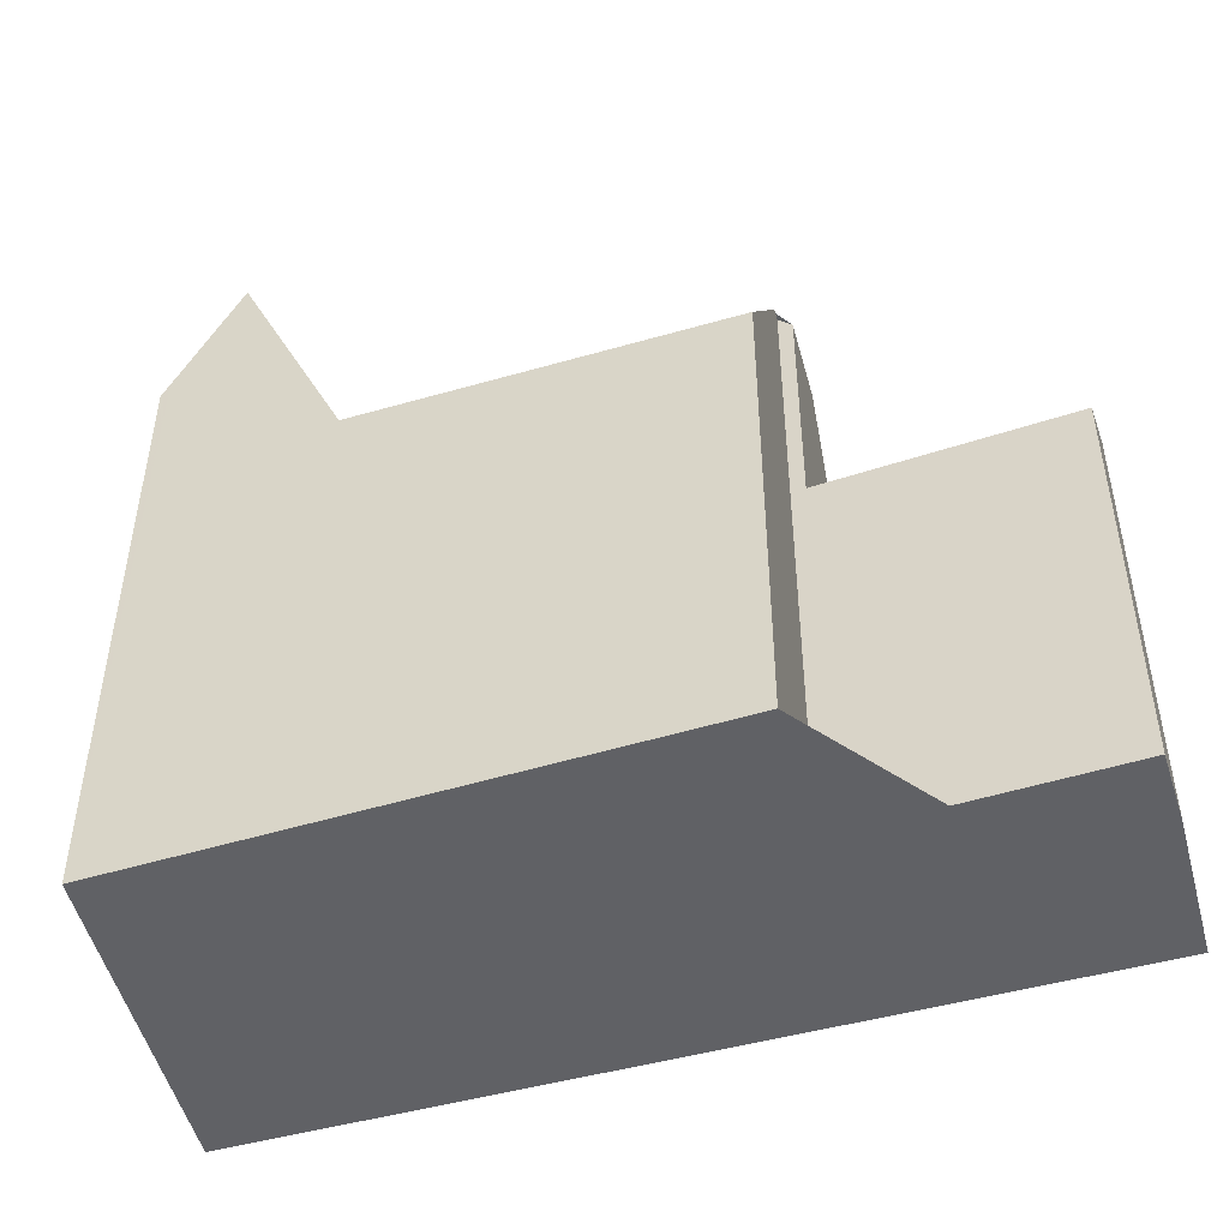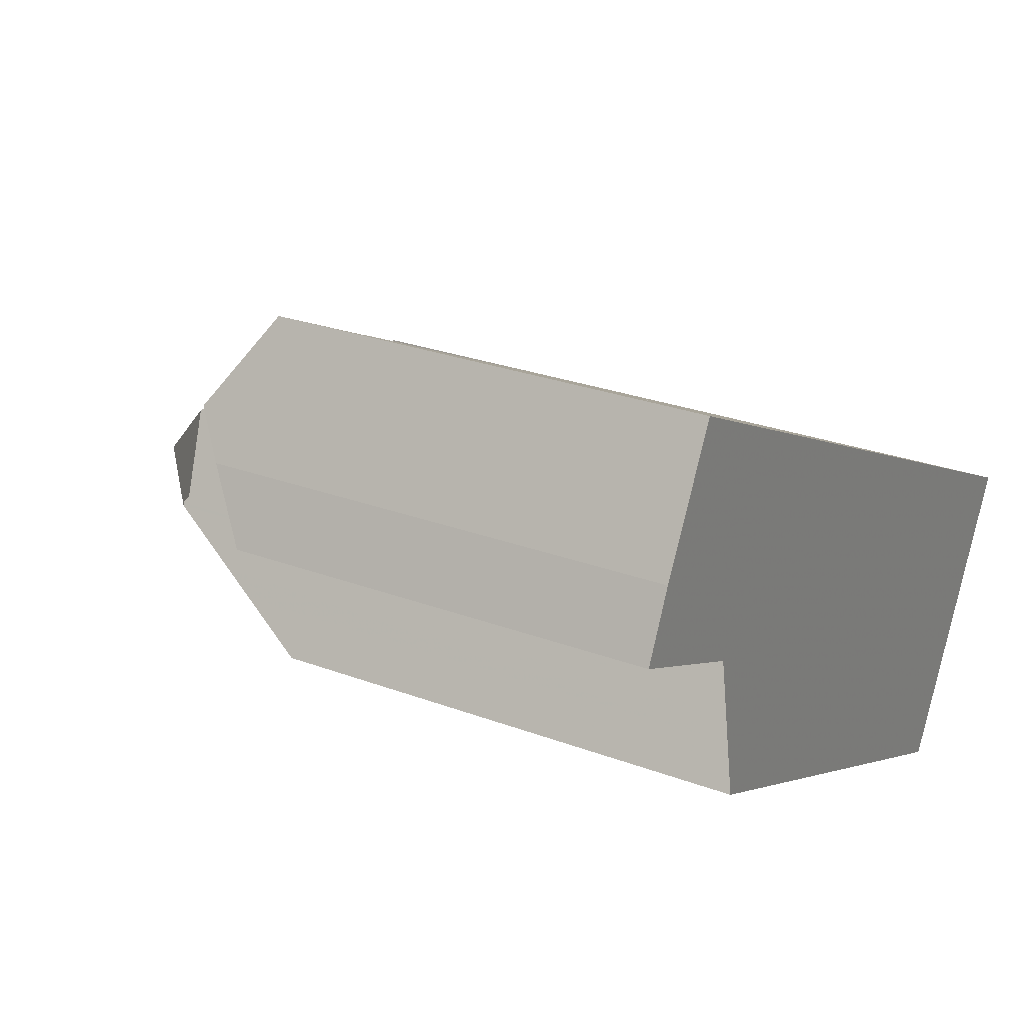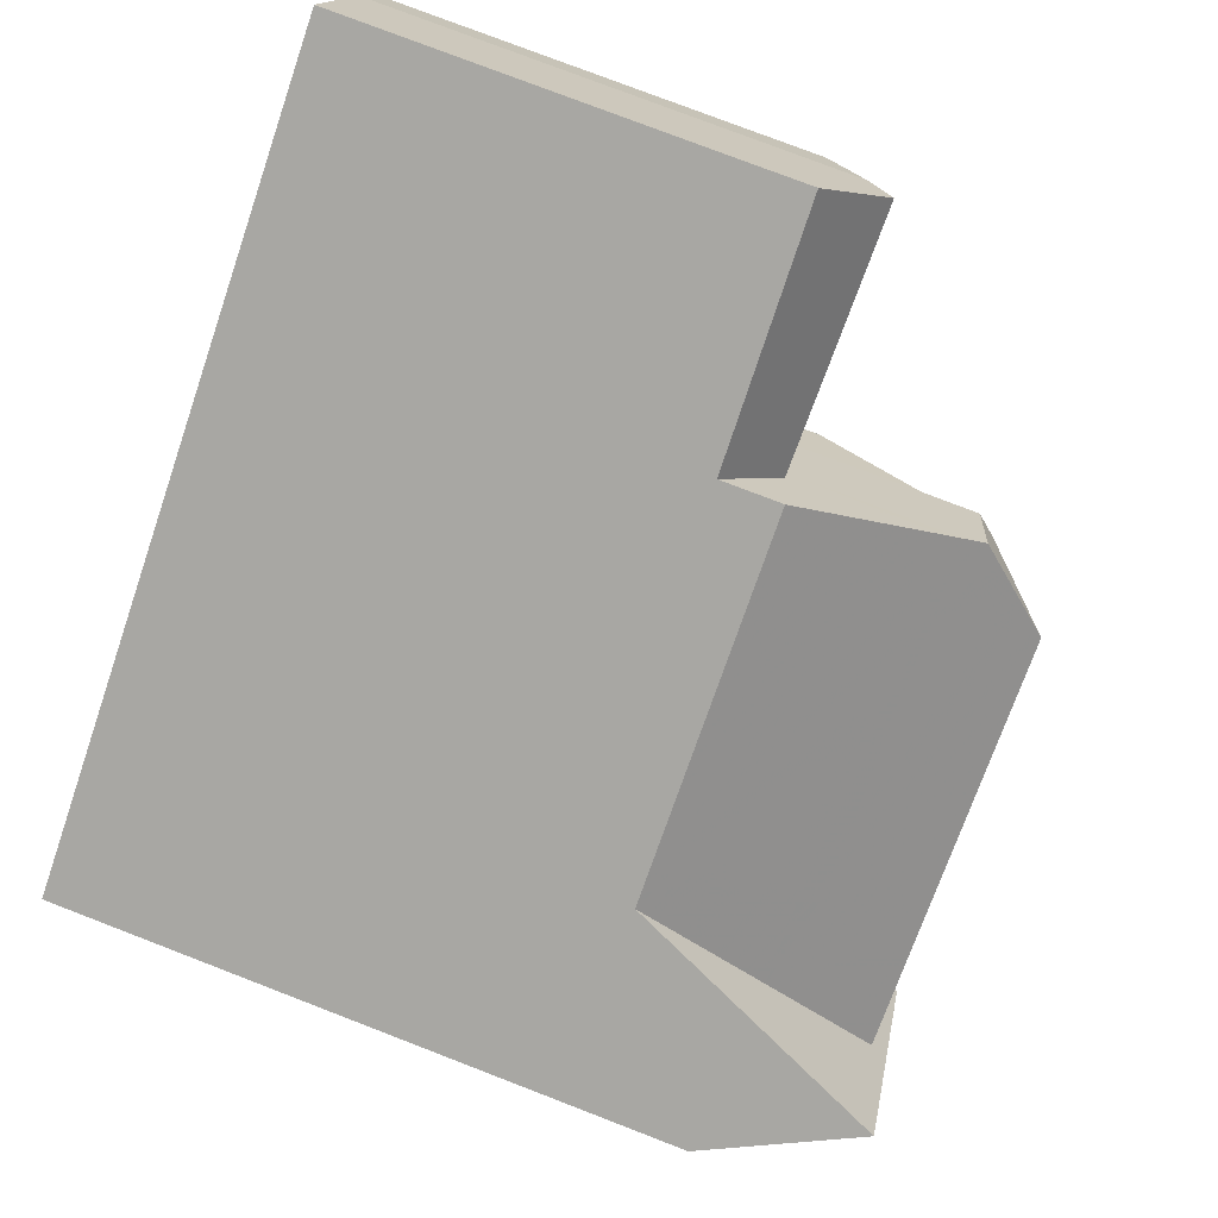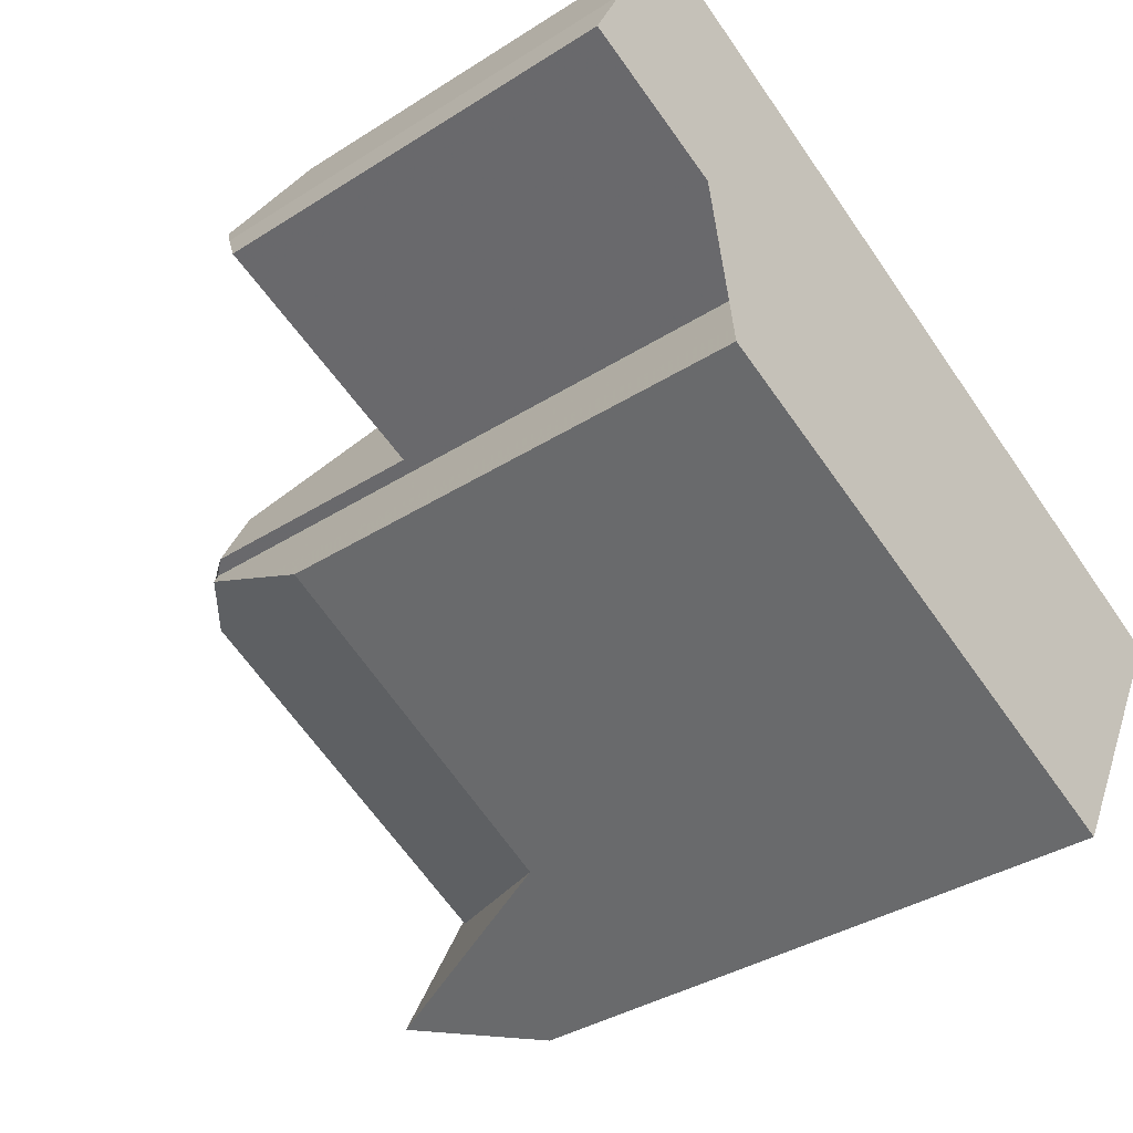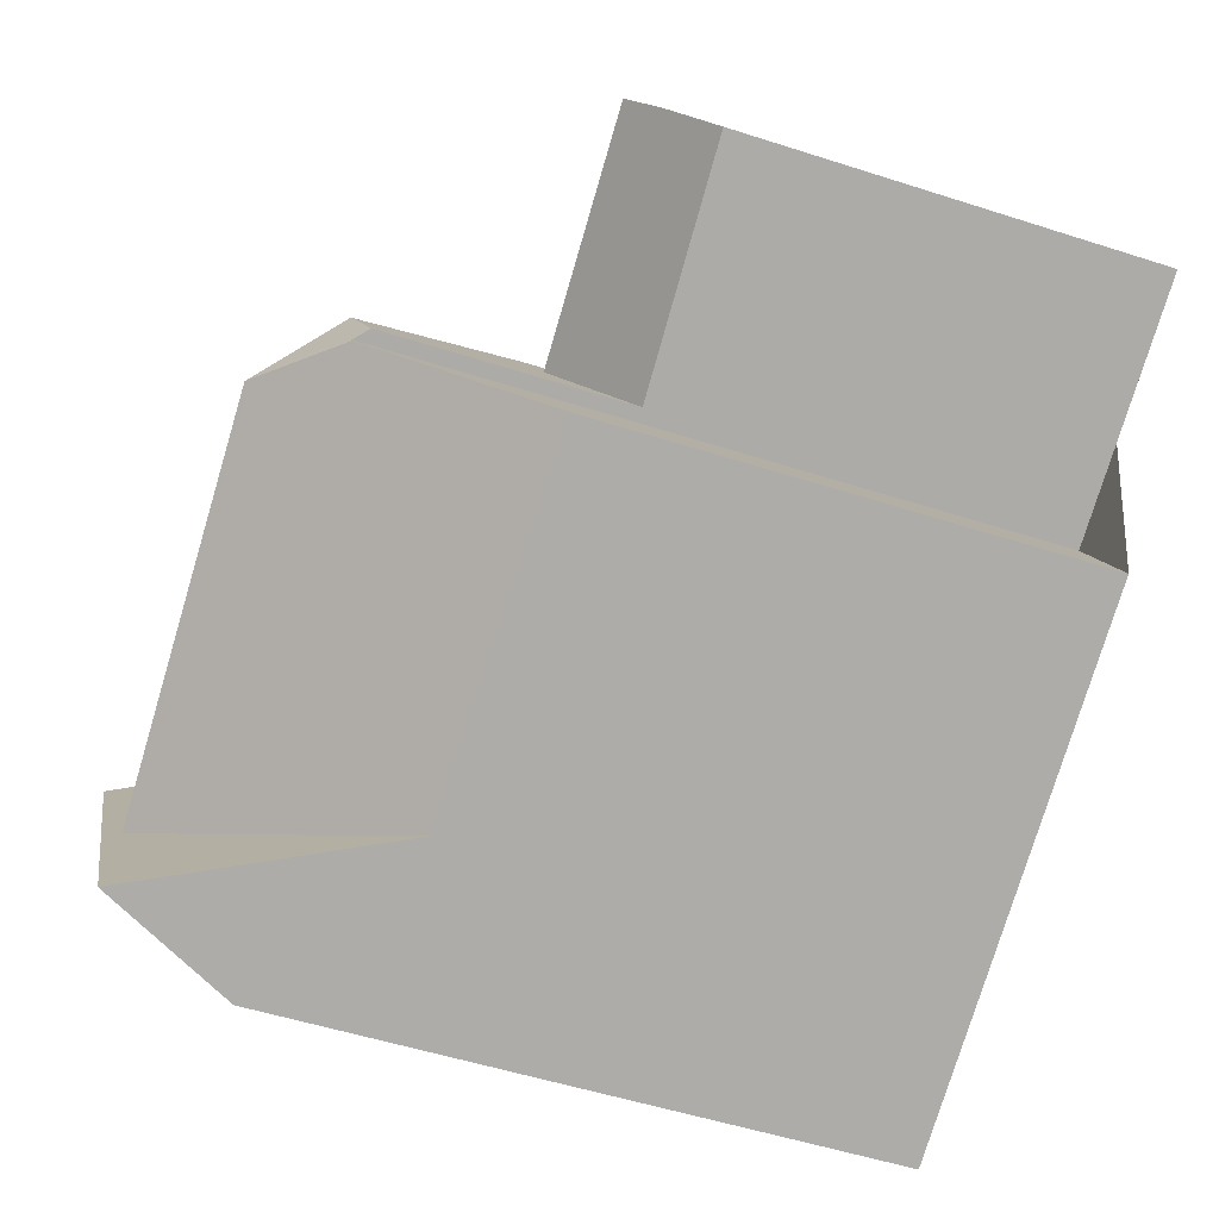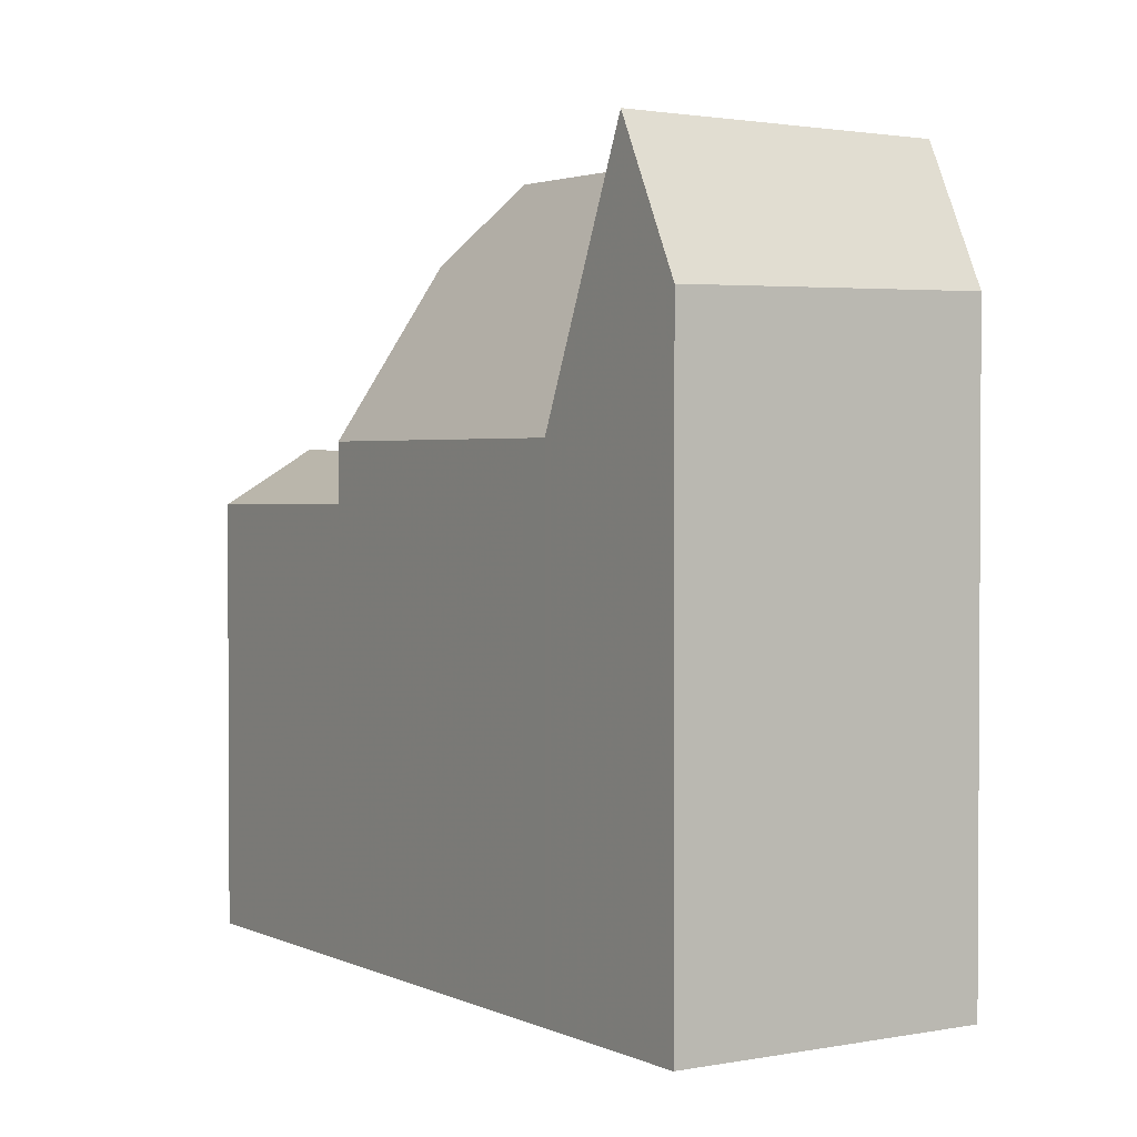
<metadata>
{"format":"obj","ext":"obj","renderer":"f3d","projection":"perspective","resolution":1024,"background":"white","views":[{"elev":-49.8,"azim":42.8,"up":"+Z"},{"elev":26.5,"azim":120.6,"up":"+Y"},{"elev":78.8,"azim":-69.0,"up":"+Y"},{"elev":-36.6,"azim":129.6,"up":"+Y"},{"elev":-53.2,"azim":71.0,"up":"+Y"},{"elev":2.0,"azim":-95.8,"up":"+Z"}]}
</metadata>
<code>
v -395.2 -1020 8.922
v -392.6 -1015 8.33
v -392 -1016 7.572
v -393.8 -1013 7.813
v -407.1 -1020 11.02
v -404.3 -1025 11.14
v -396.3 -1018 12.08
v -404.3 -1021 13.28
v -403.9 -1018 8.925
v -404 -1018 9.202
v -403.9 -1018 8.925
v -406.4 -1021 11.05
v -397.8 -1015 8.937
v -401.3 -1023 9.064
v -404.3 -1021 13.28
v -402.5 -1023 10.75
v -395.8 -1019 10.74
v -404.3 -1021 13.28
v -401.3 -1023 9.064
v -404.6 -1022 13.28
v -397.6 -1018 13.38
v -405 -1023 11.11
v -396.2 -1019 12.05
v -405.8 -1019 13.61
v -404.6 -1021 13.59
v -404.4 -1022 13.58
v -403.1 -1024 13.56
v -404 -1018 9.202
v -393 -1015 8.839
v -396.1 -1018 7.458
v -397.7 -1015 9.44
v -404.1 -1018 9.31
v -402.5 -1023 10.75
v -402.3 -1024 11.43
v -393 -1015 8.839
v -396.1 -1018 10.07
v -397.1 -1016 8.756
v -404.5 -1024 11.13
v -404.2 -1025 11.41
v -397.8 -1015 7.862
v -403.1 -1024 13.56
v -404.4 -1022 13.58
v -404.6 -1021 13.59
v -405.8 -1019 13.61
v -397.6 -1018 13.38
v -397.6 -1018 13.38
v -396.2 -1019 12.05
v -394.4 -1015 8.811
v -394.4 -1015 8.811
v -396.9 -1017 12.01
v -396.1 -1018 11.8
v -394.2 -1013 7.818
v -392.5 -1017 7.557
v -396.1 -1018 11.8
v -396.9 -1017 12.01
v -397.7 -1015 9.44
v -397.8 -1015 8.937
v -396.9 -1017 12.01
v -397.1 -1016 8.756
v -397.1 -1016 8.756
v -397.8 -1015 7.862
v -396.1 -1018 7.458
v -397.8 -1015 7.865
v -405.8 -1019 13.61
v -397.8 -1015 8.942
v -393.8 -1013 7.815
v -394.2 -1013 7.82
v -403.9 -1018 8.931
v -397.8 -1015 7.865
v -407.1 -1020 11.02
v -405.8 -1019 13.61
v -404.1 -1018 9.308
v -403.9 -1018 8.931
v -397.8 -1015 8.942
v -397 -1017 11.64
v -392.9 -1015 8.783
v -394.2 -1015 8.714
v -404.2 -1020 11.62
v -397 -1017 8.57
v -397 -1017 8.57
v -405 -1021 13.59
v -404.2 -1020 11.62
v -397 -1017 11.64
v -405.9 -1021 11.62
v -405 -1021 13.59
v -406.2 -1021 11.06
v -397 -1017 8.944
v -404.8 -1023 11.9
v -404 -1022 13.58
v -404 -1022 13.58
v -396.3 -1019 12.13
v -396.3 -1019 12.13
v -396.2 -1019 12.06
v -403.4 -1022 11.94
v -403.4 -1022 11.94
v -405.2 -1023 11.1
v -403.2 -1024 13.56
v -404.3 -1024 11.32
v -401.5 -1023 9.279
v -395.2 -1020 9.135
v -404.4 -1024 11.13
v -402.3 -1024 11.34
v -401.5 -1023 9.279
v -403.2 -1024 13.56
v -393.1 -1015 8.837
v -393.1 -1015 8.837
v -393.9 -1013 7.815
v -393.9 -1013 7.817
v -393 -1015 8.778
v -392.1 -1017 7.571
v -393.1 -1014 8.747
v -393.2 -1015 8.748
v -395.9 -1016 8.781
v -395.9 -1016 8.781
v -397.1 -1016 8.717
v -397.1 -1016 8.717
v -405.1 -1020 13.6
v -394.4 -1015 8.763
v -404.2 -1020 11.25
v -397.1 -1016 11.27
v -397.1 -1016 11.27
v -404.2 -1020 11.25
v -397.1 -1016 8.796
v -406.2 -1021 11.25
v -405.1 -1020 13.6
v -406.3 -1021 11.05
v -403.3 -1018 9.229
v -403.4 -1018 8.932
v -402 -1020 13.32
v -402.5 -1019 11.63
v -402.6 -1019 11.26
v -403.4 -1018 8.926
v -402 -1020 13.32
v -401.5 -1021 11.99
v -400.6 -1023 9.26
v -400.6 -1023 9.047
v -401.1 -1022 10.74
v -404.6 -1024 11.13
v -403.4 -1024 13.57
v -401.9 -1023 9.948
v -400.9 -1022 9.977
v -401.9 -1023 9.948
v -402.4 -1023 11.08
v -403.4 -1024 13.57
v -395.6 -1020 10.12
v -404.4 -1024 11.21
v -404.5 -1024 11.2
v -406.3 -1021 11.13
v -407 -1020 11.1
v -406.3 -1021 11.13
v -407 -1020 11.1
v -404.9 -1023 11.18
v -405.2 -1023 11.17
v -404.3 -1024 11.21
v -406.2 -1021 11.13
v -404.3 -1025 11.21
v -400.6 -1023 9.047
v -395.2 -1020 8.922
v -395.2 -1020 0
v -400.6 -1023 0
v -392 -1016 7.572
v -392.6 -1015 8.33
v -392.6 -1015 0
v -392 -1016 0
v -392.1 -1017 7.571
v -392 -1016 7.572
v -392 -1016 0
v -392.1 -1017 0
v -393.8 -1013 7.815
v -393.8 -1013 7.813
v -393.8 -1013 0
v -393.8 -1013 0
v -407 -1020 11.1
v -407.1 -1020 11.02
v -407.1 -1020 0
v -407 -1020 0
v -404.4 -1024 11.13
v -404.3 -1025 11.14
v -404.3 -1025 0
v -404.4 -1024 1.776e-15
v -396.2 -1019 12.06
v -396.3 -1018 12.08
v -396.3 -1018 0
v -396.2 -1019 -1.776e-15
v -403.4 -1018 8.926
v -403.9 -1018 8.925
v -403.9 -1018 0
v -403.4 -1018 0
v -407.1 -1020 11.02
v -406.4 -1021 11.05
v -406.4 -1021 0
v -407.1 -1020 0
v -395.6 -1020 10.12
v -395.8 -1019 10.74
v -395.8 -1019 0
v -395.6 -1020 0
v -402.3 -1024 11.43
v -401.3 -1023 9.064
v -401.3 -1023 0
v -402.3 -1024 0
v -405.2 -1023 11.1
v -405 -1023 11.11
v -405 -1023 0
v -405.2 -1023 -1.776e-15
v -404.2 -1025 11.41
v -403.1 -1024 13.56
v -403.1 -1024 0
v -404.2 -1025 0
v -403.9 -1018 8.925
v -404.1 -1018 9.31
v -404.1 -1018 0
v -403.9 -1018 0
v -403.1 -1024 13.56
v -402.3 -1024 11.43
v -402.3 -1024 0
v -403.1 -1024 0
v -392.9 -1015 8.783
v -393 -1015 8.839
v -393 -1015 0
v -392.9 -1015 0
v -404.6 -1024 11.13
v -404.5 -1024 11.13
v -404.5 -1024 0
v -404.6 -1024 0
v -404.3 -1025 11.21
v -404.2 -1025 11.41
v -404.2 -1025 0
v -404.3 -1025 0
v -404.1 -1018 9.31
v -405.8 -1019 13.61
v -405.8 -1019 0
v -404.1 -1018 0
v -395.8 -1019 10.74
v -396.2 -1019 12.05
v -396.2 -1019 0
v -395.8 -1019 0
v -393.9 -1013 7.815
v -394.2 -1013 7.818
v -394.2 -1013 0
v -393.9 -1013 0
v -396.1 -1018 7.458
v -392.5 -1017 7.557
v -392.5 -1017 0
v -396.1 -1018 -8.882e-16
v -396.3 -1018 12.08
v -396.1 -1018 11.8
v -396.1 -1018 0
v -396.3 -1018 0
v -394.2 -1013 7.818
v -397.8 -1015 7.862
v -397.8 -1015 8.882e-16
v -394.2 -1013 0
v -393.1 -1014 8.747
v -393.8 -1013 7.815
v -393.8 -1013 0
v -393.1 -1014 0
v -407.1 -1020 11.02
v -407.1 -1020 11.02
v -407.1 -1020 0
v -407.1 -1020 0
v -392.6 -1015 8.33
v -392.9 -1015 8.783
v -392.9 -1015 0
v -392.6 -1015 0
v -406.3 -1021 11.05
v -406.2 -1021 11.06
v -406.2 -1021 0
v -406.3 -1021 0
v -396.2 -1019 12.05
v -396.2 -1019 12.06
v -396.2 -1019 -1.776e-15
v -396.2 -1019 0
v -406.2 -1021 11.06
v -405.2 -1023 11.1
v -405.2 -1023 -1.776e-15
v -406.2 -1021 0
v -395.2 -1020 8.922
v -395.2 -1020 9.135
v -395.2 -1020 0
v -395.2 -1020 0
v -404.5 -1024 11.13
v -404.4 -1024 11.13
v -404.4 -1024 1.776e-15
v -404.5 -1024 0
v -393.8 -1013 7.813
v -393.9 -1013 7.815
v -393.9 -1013 0
v -393.8 -1013 0
v -392.5 -1017 7.557
v -392.1 -1017 7.571
v -392.1 -1017 0
v -392.5 -1017 0
v -393 -1015 8.839
v -393.1 -1014 8.747
v -393.1 -1014 0
v -393 -1015 0
v -406.4 -1021 11.05
v -406.3 -1021 11.05
v -406.3 -1021 0
v -406.4 -1021 0
v -397.8 -1015 8.937
v -403.4 -1018 8.926
v -403.4 -1018 0
v -397.8 -1015 1.776e-15
v -401.3 -1023 9.064
v -400.6 -1023 9.047
v -400.6 -1023 0
v -401.3 -1023 0
v -405 -1023 11.11
v -404.6 -1024 11.13
v -404.6 -1024 0
v -405 -1023 0
v -395.2 -1020 9.135
v -395.6 -1020 10.12
v -395.6 -1020 0
v -395.2 -1020 0
v -405.8 -1019 13.61
v -407 -1020 11.1
v -407 -1020 0
v -405.8 -1019 0
v -404.3 -1025 11.14
v -404.3 -1025 11.21
v -404.3 -1025 0
v -404.3 -1025 0
v -407.1 -1020 0
v -393.8 -1013 0
v -392.6 -1015 0
v -392 -1016 0
v -396.3 -1018 0
v -395.2 -1020 0
v -404.3 -1025 0
f 134 94 15 133
f 90 42 18 95
f 85 25 20 84
f 43 18 42
f 153 88 152
f 136 14 99 135
f 26 20 25
f 123 37 31 120
f 64 44 32 72
f 146 98 154
f 63 40 13 74
f 72 32 11 73
f 103 19 34 102
f 116 37 123
f 147 139 97 98 146
f 108 67 52 107
f 109 77 48 105
f 93 23 92
f 128 65 56 127
f 130 75 58 45 129
f 69 61 52 67
f 115 59 113
f 118 67 108 112
f 132 57 65 128
f 114 60 69 67 118
f 151 24 71 149
f 117 64 72 28 119
f 74 31 37 63
f 73 28 72
f 110 53 77 109
f 131 121 75 130
f 77 53 62 79
f 82 18 43 81
f 125 85 84 124
f 150 124 84 155
f 83 50 51 36 87
f 87 36 30 80
f 88 20 26 89
f 92 21 55 54 7 93
f 137 16 94 134
f 102 34 41 104
f 155 84 20 88 153
f 97 27 39 98
f 140 16 137 141
f 154 98 39 156
f 143 33 142
f 144 90 95 33 143
f 107 4 66 108
f 105 35 76 109
f 112 108 66 111
f 109 76 2 3 110
f 111 29 106 112
f 113 48 77 79 115
f 112 106 49 118
f 118 49 114
f 119 82 81 117
f 127 56 121 131
f 120 83 87 123
f 123 87 80 116
f 149 71 125 124 148
f 148 124 150
f 127 10 68 128
f 129 8 78 130
f 131 122 10 127
f 128 68 9 132
f 130 78 122 131
f 133 46 91 134
f 135 100 1 136
f 134 91 47 17 137
f 141 137 17 145
f 152 88 89 139 147
f 141 135 99 140
f 142 103 102 143
f 143 102 104 144
f 145 100 135 141
f 146 38 138 147
f 148 12 70 149
f 150 126 12 148
f 149 70 5 151
f 152 22 96 153
f 154 101 38 146
f 155 86 126 150
f 153 96 86 155
f 156 6 101 154
f 147 138 22 152
f 158 159 160 157
f 162 163 164 161
f 166 167 168 165
f 170 171 172 169
f 174 175 176 173
f 178 179 180 177
f 182 183 184 181
f 186 187 188 185
f 190 191 192 189
f 194 195 196 193
f 198 199 200 197
f 202 203 204 201
f 206 207 208 205
f 210 211 212 209
f 214 215 216 213
f 218 219 220 217
f 222 223 224 221
f 226 227 228 225
f 230 231 232 229
f 234 235 236 233
f 238 239 240 237
f 242 243 244 241
f 246 247 248 245
f 250 251 252 249
f 254 255 256 253
f 258 259 260 257
f 262 263 264 261
f 266 267 268 265
f 270 271 272 269
f 274 275 276 273
f 278 279 280 277
f 282 283 284 281
f 286 287 288 285
f 290 291 292 289
f 294 295 296 293
f 298 299 300 297
f 302 303 304 301
f 306 307 308 305
f 310 311 312 309
f 314 315 316 313
f 318 319 320 317
f 322 323 324 321
f 326 327 328 329 330 331 325

</code>
